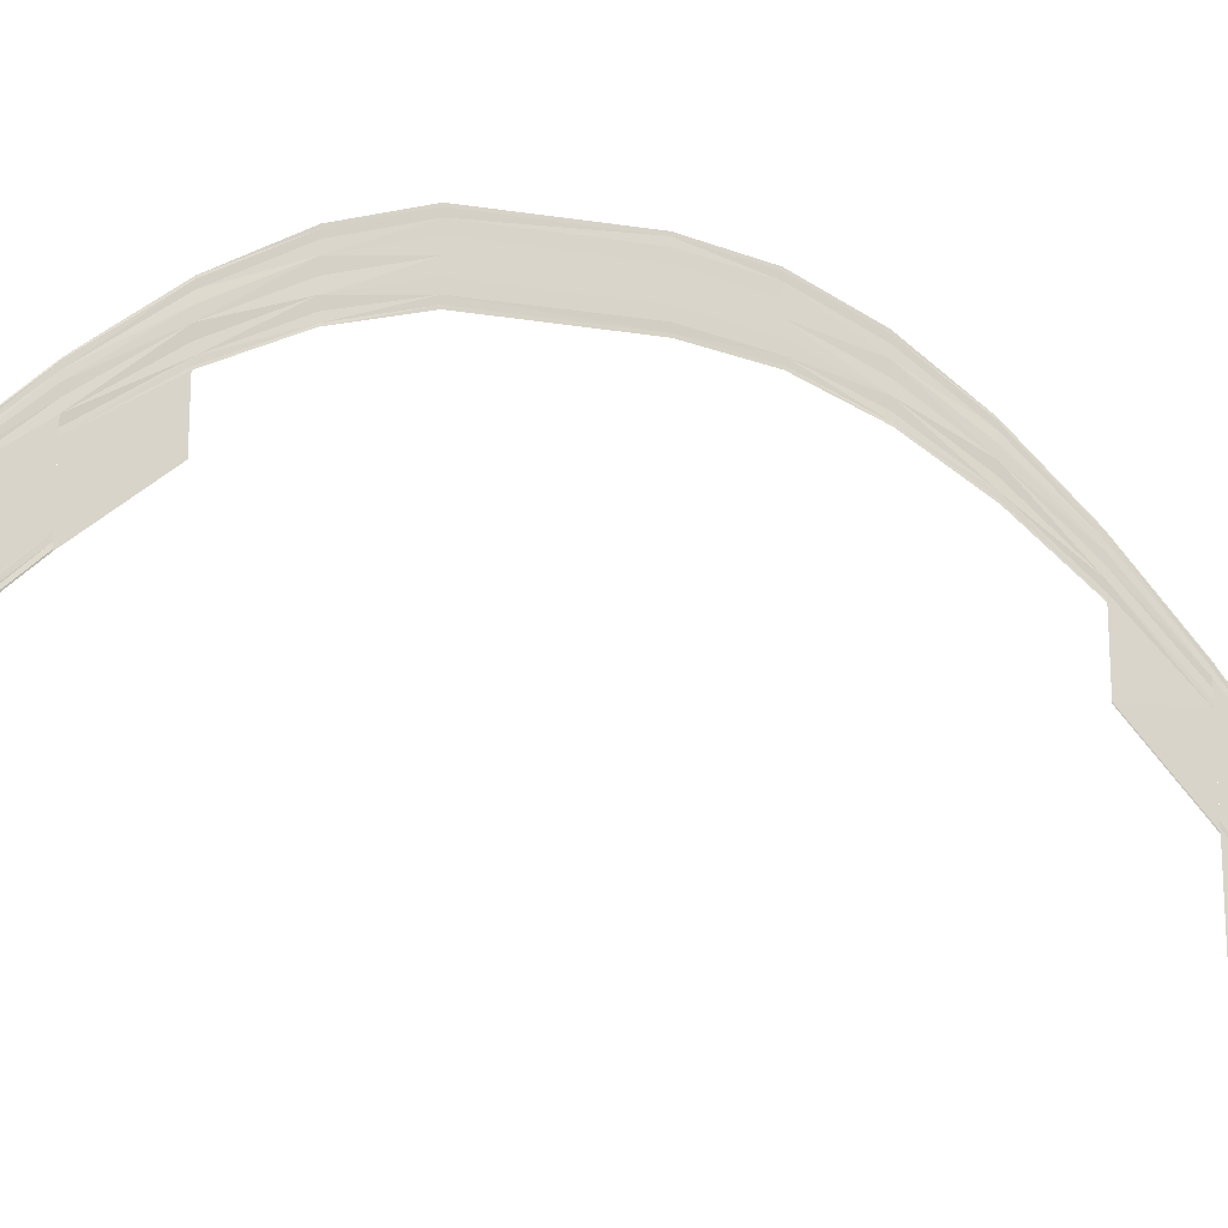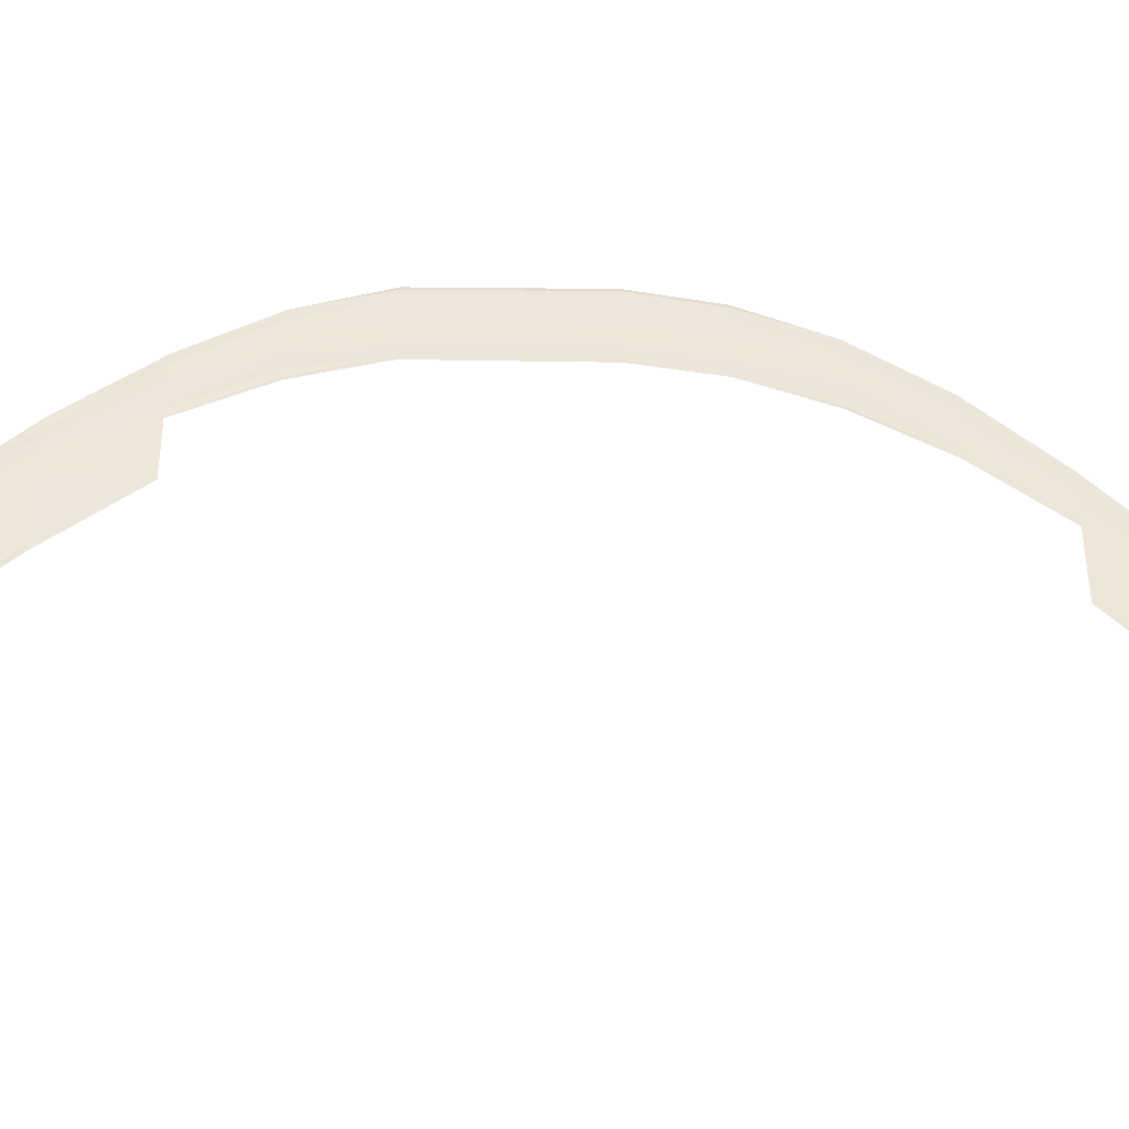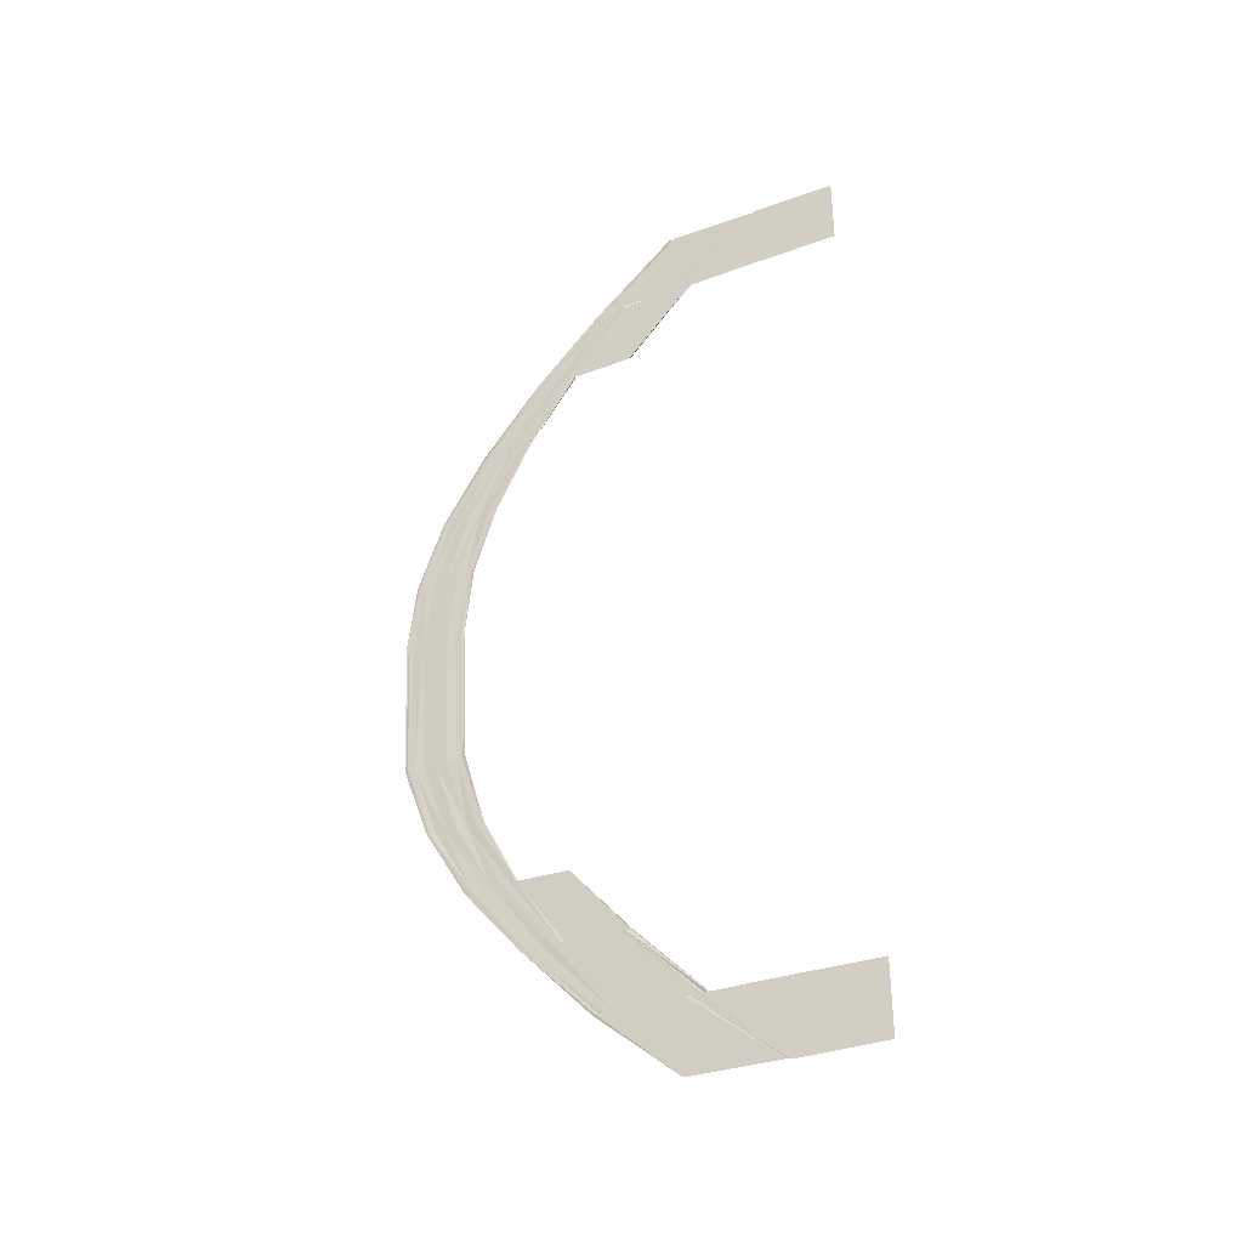
<metadata>
{"format":"obj","ext":"obj","renderer":"f3d","projection":"perspective","resolution":1024,"background":"white","views":[{"elev":-18.8,"azim":65.7,"up":"+Z"},{"elev":-40.9,"azim":85.7,"up":"+Z"},{"elev":-33.6,"azim":116.7,"up":"+Y"}]}
</metadata>
<code>
o 275
v 2229 1870 14.65
v 2229 1870 14.67
v 2229 1870 14.65
v 2229 1870 14.67
v 2229 1870 14.65
v 2229 1870 14.65
v 2229 1870 14.67
v 2229 1870 14.65
v 2229 1870 14.67
v 2229 1870 14.65
v 2229 1870 14.68
v 2229 1870 14.68
v 2229 1870 14.67
v 2229 1870 14.68
v 2229 1870 14.68
v 2229 1870 14.67
v 2229 1870 14.67
v 2229 1870 14.67
v 2229 1870 14.67
v 2229 1870 14.68
v 2229 1870 14.67
v 2229 1870 14.68
v 2229 1870 14.67
v 2229 1870 14.67
v 2229 1870 14.68
v 2229 1870 14.67
v 2229 1870 14.67
v 2229 1870 14.67
v 2229 1870 14.68
v 2229 1870 14.67
v 2229 1870 14.68
v 2229 1870 14.68
v 2229 1870 14.69
v 2229 1870 14.68
v 2229 1870 14.68
v 2229 1870 14.69
v 2229 1870 14.69
v 2229 1870 14.68
v 2229 1870 14.69
v 2229 1870 14.7
v 2229 1870 14.69
v 2229 1870 14.68
v 2229 1870 14.69
v 2229 1870 14.68
v 2229 1870 14.69
v 2229 1870 14.68
v 2229 1870 14.69
v 2229 1870 14.69
v 2229 1870 14.69
v 2229 1870 14.7
v 2229 1870 14.69
v 2229 1870 14.7
v 2229 1870 14.69
v 2229 1870 14.7
v 2229 1870 14.69
v 2229 1870 14.7
v 2229 1870 14.69
v 2229 1870 14.7
v 2229 1870 14.69
v 2229 1870 14.69
v 2229 1870 14.69
v 2229 1870 14.7
v 2229 1870 14.69
v 2229 1870 14.7
v 2229 1870 14.69
v 2229 1870 14.7
v 2229 1870 14.69
v 2229 1870 14.69
v 2229 1870 14.7
v 2229 1870 14.69
v 2229 1870 14.7
v 2229 1870 14.69
v 2229 1870 14.7
v 2229 1870 14.71
v 2229 1870 14.7
v 2229 1870 14.7
v 2229 1870 14.7
v 2229 1870 14.7
v 2229 1870 14.7
v 2229 1870 14.7
v 2229 1870 14.7
v 2229 1870 14.7
v 2229 1870 14.7
v 2229 1870 14.7
v 2229 1870 14.71
v 2229 1870 14.7
v 2229 1870 14.71
v 2229 1870 14.7
v 2229 1870 14.7
v 2229 1870 14.7
v 2229 1870 14.71
v 2229 1870 14.7
v 2229 1870 14.71
v 2229 1870 14.7
v 2229 1870 14.7
v 2229 1870 14.71
v 2229 1870 14.7
v 2229 1870 14.69
v 2229 1870 14.69
v 2229 1870 14.68
v 2229 1870 14.69
v 2229 1870 14.69
v 2229 1870 14.68
v 2229 1870 14.68
v 2229 1870 14.68
v 2229 1870 14.68
v 2229 1870 14.69
v 2229 1870 14.68
v 2229 1870 14.69
v 2229 1870 14.68
v 2229 1870 14.68
v 2229 1870 14.69
v 2229 1870 14.68
v 2229 1870 14.68
v 2229 1870 14.68
v 2229 1870 14.68
v 2229 1870 14.68
v 2229 1870 14.69
v 2229 1870 14.69
v 2229 1870 14.68
v 2229 1870 14.7
v 2229 1870 14.7
v 2229 1870 14.69
v 2229 1870 14.7
v 2229 1870 14.69
v 2229 1870 14.69
v 2229 1870 14.69
v 2229 1870 14.7
v 2229 1870 14.71
v 2229 1870 14.7
v 2229 1870 14.71
v 2229 1870 14.7
v 2229 1870 14.71
v 2229 1870 14.7
v 2229 1870 14.7
v 2229 1870 14.71
v 2229 1870 14.7
v 2229 1870 14.71
v 2229 1870 14.7
v 2229 1870 14.7
v 2229 1870 14.71
v 2229 1870 14.7
v 2229 1870 14.7
v 2229 1870 14.7
v 2229 1870 14.7
v 2229 1870 14.7
v 2229 1870 14.7
v 2229 1870 14.71
v 2229 1870 14.7
v 2229 1870 14.71
v 2229 1870 14.7
v 2229 1870 14.71
v 2229 1870 14.7
v 2229 1870 14.7
v 2229 1870 14.71
v 2229 1870 14.71
v 2229 1870 14.71
v 2229 1870 14.71
v 2229 1870 14.71
v 2229 1870 14.71
v 2229 1870 14.71
v 2229 1870 14.71
v 2229 1870 14.72
v 2229 1870 14.71
v 2229 1870 14.71
v 2229 1870 14.71
v 2229 1870 14.72
v 2229 1870 14.72
v 2229 1870 14.71
v 2229 1870 14.71
v 2229 1870 14.72
v 2229 1870 14.71
v 2229 1870 14.71
v 2229 1870 14.72
v 2229 1870 14.71
v 2229 1870 14.72
v 2229 1870 14.71
v 2229 1870 14.71
v 2229 1870 14.71
v 2229 1870 14.71
v 2229 1870 14.71
v 2229 1870 14.71
v 2229 1870 14.71
v 2229 1870 14.71
v 2229 1870 14.7
v 2229 1870 14.71
v 2229 1870 14.7
v 2229 1870 14.71
v 2229 1870 14.7
v 2229 1870 14.7
v 2229 1870 14.71
v 2229 1870 14.7
v 2229 1870 14.72
v 2229 1870 14.72
v 2229 1870 14.72
v 2229 1870 14.72
v 2229 1870 14.72
v 2229 1870 14.72
v 2229 1870 14.72
v 2229 1870 14.71
v 2229 1870 14.72
v 2229 1870 14.71
v 2229 1870 14.72
v 2229 1870 14.71
v 2229 1870 14.71
v 2229 1870 14.71
v 2229 1870 14.71
v 2229 1870 14.71
v 2229 1870 14.71
v 2229 1870 14.71
v 2229 1870 14.71
v 2229 1870 14.71
v 2229 1870 14.71
v 2229 1870 14.71
v 2229 1870 14.72
v 2229 1870 14.72
v 2229 1870 14.72
v 2229 1870 14.72
v 2229 1870 14.72
v 2229 1870 14.72
v 2229 1870 14.72
v 2229 1870 14.72
v 2229 1870 14.72
v 2229 1870 14.71
v 2229 1870 14.71
v 2229 1870 14.72
v 2229 1870 14.71
v 2229 1870 14.71
v 2229 1870 14.71
v 2229 1870 14.71
v 2229 1870 14.71
v 2229 1870 14.71
v 2229 1870 14.71
v 2229 1870 14.71
v 2229 1870 14.71
v 2229 1870 14.71
v 2229 1870 14.71
v 2229 1870 14.72
v 2229 1870 14.72
v 2229 1870 14.72
v 2229 1870 14.72
v 2229 1870 14.72
v 2229 1870 14.72
v 2229 1870 14.72
v 2229 1870 14.72
v 2229 1870 14.72
v 2229 1870 14.72
v 2229 1870 14.72
v 2229 1870 14.72
v 2229 1870 14.71
v 2229 1870 14.72
v 2229 1870 14.71
v 2229 1870 14.71
v 2229 1870 14.71
v 2229 1870 14.71
v 2229 1870 14.71
v 2229 1870 14.71
v 2229 1870 14.71
v 2229 1870 14.71
v 2229 1870 14.72
v 2229 1870 14.72
v 2229 1870 14.72
v 2229 1870 14.72
v 2229 1870 14.72
v 2229 1870 14.72
v 2229 1870 14.72
v 2229 1870 14.72
v 2229 1870 14.72
v 2229 1870 14.72
v 2229 1870 14.72
v 2229 1870 14.72
v 2229 1870 14.72
v 2229 1870 14.72
v 2229 1870 14.71
v 2229 1870 14.71
v 2229 1870 14.71
v 2229 1870 14.71
v 2229 1870 14.71
v 2229 1870 14.71
v 2229 1870 14.71
v 2229 1870 14.71
v 2229 1870 14.71
v 2229 1870 14.72
v 2229 1870 14.72
v 2229 1870 14.72
v 2229 1870 14.72
v 2229 1870 14.72
v 2229 1870 14.72
v 2229 1870 14.72
v 2229 1870 14.72
v 2229 1870 14.72
v 2229 1870 14.72
v 2229 1870 14.72
v 2229 1870 14.72
v 2229 1870 14.72
v 2229 1870 14.71
v 2229 1870 14.72
v 2229 1870 14.71
v 2229 1870 14.71
v 2229 1870 14.71
v 2229 1870 14.71
v 2229 1870 14.71
v 2229 1870 14.71
v 2229 1870 14.71
v 2229 1870 14.72
v 2229 1870 14.72
v 2229 1870 14.72
v 2229 1870 14.72
v 2229 1870 14.72
v 2229 1870 14.72
v 2229 1870 14.72
v 2229 1870 14.72
v 2229 1870 14.72
v 2229 1870 14.72
v 2229 1870 14.72
v 2229 1870 14.72
v 2229 1870 14.72
v 2229 1870 14.71
v 2229 1870 14.72
v 2229 1870 14.71
v 2229 1870 14.71
v 2229 1870 14.71
v 2229 1870 14.71
v 2229 1870 14.71
v 2229 1870 14.71
v 2229 1870 14.71
v 2229 1870 14.71
v 2229 1870 14.72
v 2229 1870 14.72
v 2229 1870 14.72
v 2229 1870 14.72
v 2229 1870 14.72
v 2229 1870 14.72
v 2229 1870 14.72
v 2229 1870 14.72
v 2229 1870 14.71
v 2229 1870 14.72
v 2229 1870 14.71
v 2229 1870 14.72
v 2229 1870 14.71
v 2229 1870 14.71
v 2229 1870 14.71
v 2229 1870 14.71
v 2229 1870 14.71
v 2229 1870 14.71
v 2229 1870 14.71
v 2229 1870 14.71
v 2229 1870 14.71
v 2229 1870 14.71
v 2229 1870 14.72
v 2229 1870 14.72
v 2229 1870 14.72
v 2229 1870 14.72
v 2229 1870 14.72
v 2229 1870 14.72
v 2229 1870 14.72
v 2229 1870 14.72
v 2229 1870 14.71
v 2229 1870 14.72
v 2229 1870 14.72
v 2229 1870 14.71
v 2229 1870 14.72
v 2229 1870 14.71
v 2229 1870 14.71
v 2229 1870 14.71
v 2229 1870 14.71
v 2229 1870 14.71
v 2229 1870 14.71
v 2229 1870 14.71
v 2229 1870 14.71
v 2229 1870 14.71
v 2229 1870 14.71
v 2229 1870 14.72
v 2229 1870 14.71
v 2229 1870 14.72
v 2229 1870 14.71
v 2229 1870 14.72
v 2229 1870 14.71
v 2229 1870 14.72
v 2229 1870 14.71
v 2229 1870 14.71
v 2229 1870 14.71
v 2229 1870 14.71
v 2229 1870 14.71
v 2229 1870 14.71
v 2229 1870 14.71
v 2229 1870 14.71
v 2229 1870 14.7
v 2229 1870 14.71
v 2229 1870 14.71
v 2229 1870 14.71
v 2229 1870 14.7
v 2229 1870 14.7
v 2229 1870 14.71
v 2229 1870 14.72
v 2229 1870 14.71
v 2229 1870 14.72
v 2229 1870 14.72
v 2229 1870 14.71
v 2229 1870 14.72
v 2229 1870 14.71
v 2229 1870 14.72
v 2229 1870 14.71
v 2229 1870 14.71
v 2229 1870 14.71
v 2229 1870 14.71
v 2229 1870 14.71
v 2229 1870 14.71
v 2229 1870 14.71
v 2229 1870 14.71
v 2229 1870 14.7
v 2229 1870 14.71
v 2229 1870 14.7
v 2229 1870 14.71
v 2229 1870 14.71
v 2229 1870 14.7
v 2229 1870 14.71
v 2229 1870 14.71
v 2229 1870 14.7
v 2229 1870 14.71
v 2229 1870 14.7
v 2229 1870 14.71
v 2229 1870 14.7
v 2229 1870 14.71
v 2229 1870 14.71
v 2229 1870 14.7
v 2229 1870 14.71
v 2229 1870 14.7
v 2229 1870 14.71
v 2229 1870 14.71
v 2229 1870 14.7
v 2229 1870 14.71
v 2229 1870 14.7
v 2229 1870 14.7
v 2229 1870 14.7
v 2229 1870 14.7
v 2229 1870 14.7
v 2229 1870 14.7
v 2229 1870 14.7
v 2229 1870 14.71
v 2229 1870 14.7
v 2229 1870 14.71
v 2229 1870 14.71
v 2229 1870 14.7
v 2229 1870 14.71
v 2229 1870 14.7
v 2229 1870 14.71
v 2229 1870 14.7
v 2229 1870 14.71
v 2229 1870 14.71
v 2229 1870 14.7
v 2229 1870 14.71
v 2229 1870 14.7
v 2229 1870 14.71
v 2229 1870 14.7
v 2229 1870 14.7
v 2229 1870 14.7
v 2229 1870 14.7
v 2229 1870 14.7
v 2229 1870 14.7
v 2229 1870 14.7
v 2229 1870 14.7
v 2229 1870 14.7
v 2229 1870 14.69
v 2229 1870 14.7
v 2229 1870 14.69
v 2229 1870 14.7
v 2229 1870 14.69
v 2229 1870 14.7
v 2229 1870 14.7
v 2229 1870 14.69
v 2229 1870 14.7
v 2229 1870 14.69
v 2229 1870 14.7
v 2229 1870 14.7
v 2229 1870 14.69
v 2229 1870 14.7
v 2229 1870 14.69
v 2229 1870 14.7
v 2229 1870 14.7
v 2229 1870 14.69
v 2229 1870 14.7
v 2229 1870 14.69
v 2229 1870 14.7
v 2229 1870 14.69
v 2229 1870 14.7
v 2229 1870 14.7
v 2229 1870 14.7
v 2229 1870 14.69
v 2229 1870 14.7
v 2229 1870 14.69
v 2229 1870 14.7
v 2229 1870 14.7
v 2229 1870 14.69
v 2229 1870 14.7
v 2229 1870 14.69
v 2229 1870 14.7
v 2229 1870 14.7
v 2229 1870 14.69
v 2229 1870 14.7
v 2229 1870 14.69
v 2229 1870 14.68
v 2229 1870 14.69
v 2229 1870 14.68
v 2229 1870 14.69
v 2229 1870 14.68
v 2229 1870 14.69
v 2229 1870 14.69
v 2229 1870 14.68
v 2229 1870 14.69
v 2229 1870 14.68
v 2229 1870 14.68
v 2229 1870 14.69
v 2229 1870 14.69
v 2229 1870 14.69
v 2229 1870 14.69
v 2229 1870 14.68
v 2229 1870 14.69
v 2229 1870 14.68
v 2229 1870 14.69
v 2229 1870 14.69
v 2229 1870 14.68
v 2229 1870 14.69
v 2229 1870 14.69
v 2229 1870 14.68
v 2229 1870 14.69
v 2229 1870 14.69
v 2229 1870 14.68
v 2229 1870 14.68
v 2229 1870 14.69
v 2229 1870 14.68
v 2229 1870 14.69
v 2229 1870 14.68
v 2229 1870 14.69
v 2229 1870 14.68
v 2229 1870 14.69
v 2229 1870 14.68
v 2229 1870 14.67
v 2229 1870 14.67
v 2229 1870 14.67
v 2229 1870 14.68
v 2229 1870 14.67
v 2229 1870 14.67
v 2229 1870 14.68
v 2229 1870 14.68
v 2229 1870 14.68
v 2229 1870 14.65
v 2229 1870 14.67
v 2229 1870 14.65
v 2229 1870 14.67
v 2229 1870 14.68
v 2229 1870 14.67
v 2229 1870 14.68
v 2229 1870 14.68
v 2229 1870 14.65
v 2229 1870 14.67
v 2229 1870 14.67
v 2229 1870 14.67
v 2229 1870 14.67
v 2229 1870 14.67
f 1 2 3
f 2 4 5
f 6 7 8
f 7 9 10
f 11 12 13
f 14 12 13
f 15 11 16
f 17 15 16
f 18 15 19
f 15 20 21
f 22 20 21
f 23 22 19
f 23 22 24
f 24 25 26
f 27 14 26
f 27 14 28
f 14 29 30
f 25 31 30
f 32 33 34
f 35 36 34
f 33 37 38
f 39 37 38
f 39 40 41
f 42 43 35
f 42 43 44
f 43 45 46
f 47 40 48
f 49 50 48
f 49 50 51
f 51 52 53
f 50 54 55
f 40 54 55
f 40 56 57
f 58 56 57
f 59 58 60
f 61 62 53
f 61 62 63
f 62 64 65
f 66 64 65
f 67 66 63
f 67 66 68
f 66 69 70
f 62 71 72
f 73 71 72
f 73 74 75
f 76 74 77
f 78 79 77
f 78 79 80
f 80 81 82
f 79 83 84
f 74 83 84
f 74 85 86
f 87 85 86
f 88 87 89
f 88 87 90
f 87 91 92
f 93 91 92
f 94 93 90
f 94 93 95
f 93 96 97
f 98 99 100
f 101 99 100
f 102 98 103
f 104 102 103
f 105 102 106
f 102 107 108
f 109 107 108
f 110 109 106
f 110 109 111
f 109 112 113
f 114 101 115
f 114 101 116
f 117 118 116
f 101 119 120
f 118 119 120
f 121 122 123
f 124 121 125
f 126 124 127
f 128 129 130
f 129 131 132
f 133 131 132
f 134 133 130
f 134 133 135
f 133 136 137
f 138 136 137
f 139 138 135
f 139 138 140
f 138 141 142
f 143 141 142
f 144 143 140
f 144 143 82
f 143 145 146
f 147 145 146
f 147 148 149
f 148 150 151
f 152 150 151
f 153 152 154
f 153 152 155
f 152 156 157
f 158 156 157
f 159 158 155
f 159 158 160
f 158 161 162
f 163 161 162
f 164 163 160
f 164 163 165
f 166 167 165
f 163 168 169
f 167 168 169
f 170 171 172
f 170 171 173
f 171 174 175
f 171 176 177
f 178 176 177
f 179 178 172
f 179 178 180
f 178 181 182
f 183 181 182
f 184 183 180
f 184 183 185
f 183 186 187
f 188 186 187
f 189 188 185
f 189 188 190
f 188 191 192
f 193 194 195
f 194 196 197
f 198 196 197
f 199 198 195
f 199 198 200
f 198 201 202
f 203 201 202
f 204 203 200
f 204 203 205
f 203 206 207
f 208 206 207
f 209 208 205
f 209 208 210
f 211 212 210
f 208 213 214
f 212 213 214
f 215 216 217
f 215 216 218
f 216 219 220
f 216 221 222
f 223 221 222
f 224 223 217
f 224 223 225
f 223 226 227
f 228 226 227
f 229 228 225
f 229 228 230
f 228 231 232
f 233 231 232
f 234 233 230
f 234 233 235
f 233 236 237
f 238 239 240
f 239 241 242
f 243 241 242
f 244 243 240
f 244 243 245
f 243 246 247
f 248 246 247
f 249 248 245
f 249 248 250
f 248 251 252
f 253 251 252
f 254 253 250
f 254 253 255
f 256 257 255
f 253 258 259
f 257 258 259
f 260 261 262
f 260 261 263
f 261 264 265
f 261 266 267
f 268 266 267
f 269 268 262
f 269 268 270
f 268 271 272
f 273 271 272
f 274 273 270
f 274 273 275
f 273 276 277
f 278 276 277
f 279 278 275
f 279 278 280
f 278 281 282
f 283 284 285
f 284 286 287
f 288 286 287
f 289 288 285
f 289 288 290
f 288 291 292
f 293 291 292
f 294 293 290
f 294 293 295
f 293 296 297
f 298 296 297
f 299 298 295
f 299 298 300
f 301 302 300
f 298 303 304
f 302 303 304
f 305 306 307
f 305 306 308
f 306 309 310
f 306 311 312
f 313 311 312
f 314 313 307
f 314 313 315
f 313 316 317
f 318 316 317
f 319 318 315
f 319 318 320
f 318 321 322
f 323 321 322
f 324 323 320
f 324 323 325
f 323 326 327
f 328 329 330
f 329 331 332
f 333 331 332
f 334 333 330
f 334 333 335
f 333 336 337
f 338 336 337
f 339 338 335
f 339 338 340
f 338 341 342
f 343 341 342
f 344 343 340
f 344 343 345
f 346 347 345
f 343 348 349
f 347 348 349
f 350 351 352
f 350 351 353
f 351 354 355
f 351 356 357
f 358 356 357
f 359 358 352
f 359 358 360
f 358 361 362
f 363 361 362
f 364 363 360
f 364 363 365
f 363 366 367
f 368 366 367
f 369 368 365
f 369 368 370
f 368 371 372
f 373 374 375
f 374 376 377
f 378 376 377
f 379 378 375
f 379 378 380
f 378 381 382
f 383 381 382
f 384 383 380
f 384 383 385
f 383 386 387
f 388 386 387
f 389 388 385
f 389 388 390
f 391 392 390
f 388 393 394
f 392 393 394
f 395 396 397
f 395 396 398
f 396 399 400
f 396 401 402
f 403 401 402
f 404 403 397
f 404 403 405
f 403 406 407
f 408 406 407
f 409 408 405
f 409 408 410
f 408 411 412
f 413 411 412
f 414 413 410
f 414 413 415
f 413 416 417
f 418 419 420
f 419 421 422
f 423 421 422
f 424 423 420
f 424 423 425
f 423 426 427
f 428 426 427
f 429 428 425
f 429 428 430
f 428 431 432
f 433 431 432
f 434 433 430
f 434 433 435
f 436 437 435
f 433 438 439
f 437 438 439
f 440 441 442
f 440 441 443
f 441 444 445
f 441 446 447
f 448 446 447
f 449 448 442
f 449 448 450
f 448 451 452
f 453 451 452
f 454 453 450
f 454 453 455
f 453 456 457
f 458 456 457
f 459 458 455
f 459 458 460
f 458 461 462
f 463 464 465
f 464 466 467
f 468 466 467
f 469 468 465
f 469 468 470
f 468 471 472
f 473 471 472
f 474 473 470
f 474 473 475
f 473 476 477
f 478 476 477
f 479 478 475
f 479 478 480
f 478 481 482
f 481 483 484
f 485 483 484
f 486 485 487
f 486 485 488
f 485 489 490
f 491 489 490
f 492 491 488
f 492 491 493
f 491 494 495
f 496 494 495
f 497 496 493
f 497 496 498
f 496 499 500
f 501 502 503
f 502 504 505
f 506 504 505
f 507 506 503
f 507 506 508
f 506 509 510
f 511 509 510
f 512 511 513
f 514 512 515
f 514 512 516
f 512 517 518
f 519 517 518
f 520 519 516
f 520 519 521
f 519 522 523
f 524 525 526
f 527 528 526
f 528 529 530
f 525 531 530
f 532 533 524
f 532 533 534
f 533 535 536
f 537 538 525
f 538 539 525
f 538 540 541
f 542 543 541
f 544 538 545
f 546 542 545
f 539 547 548
f 547 549 548
f 539 550 551
f 552 550 551
f 553 552 546
f 553 552 554
f 549 555 556
f 557 555 558
f 559 555 560

</code>
